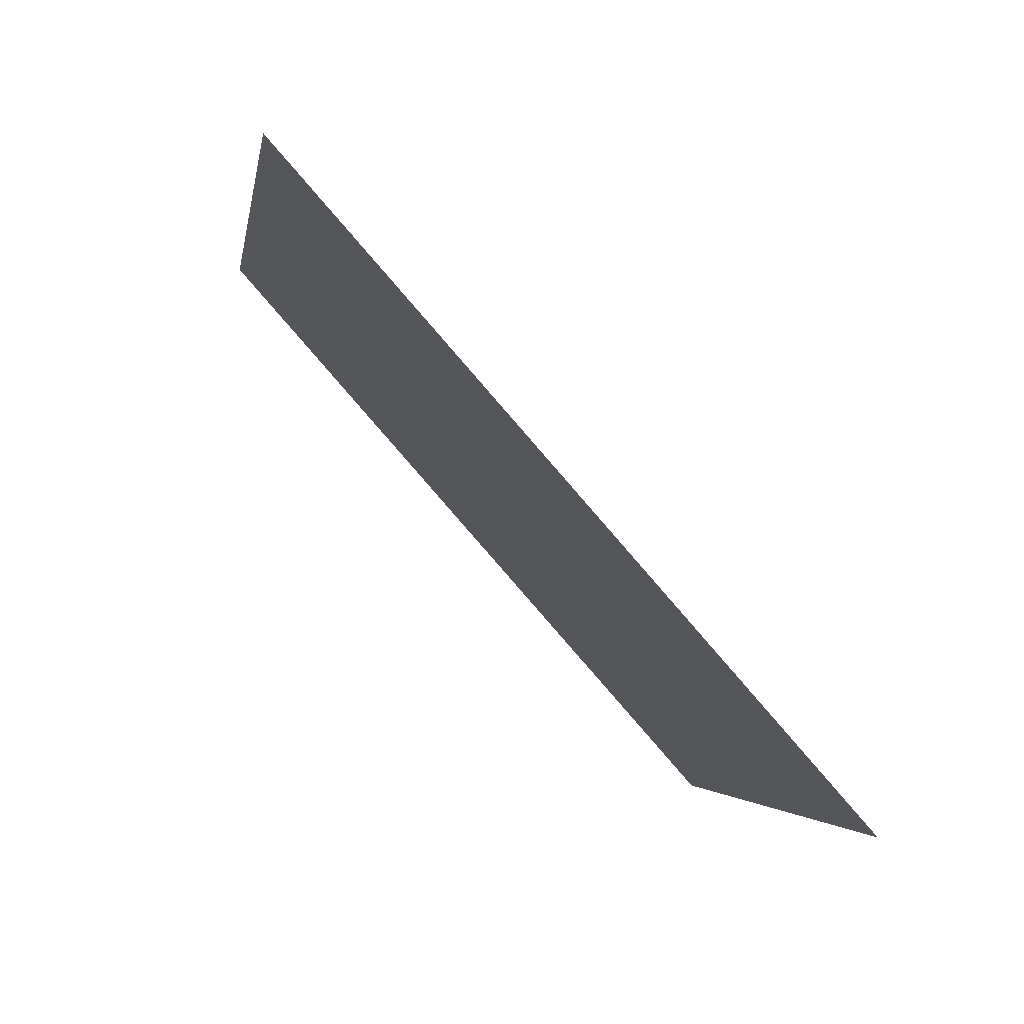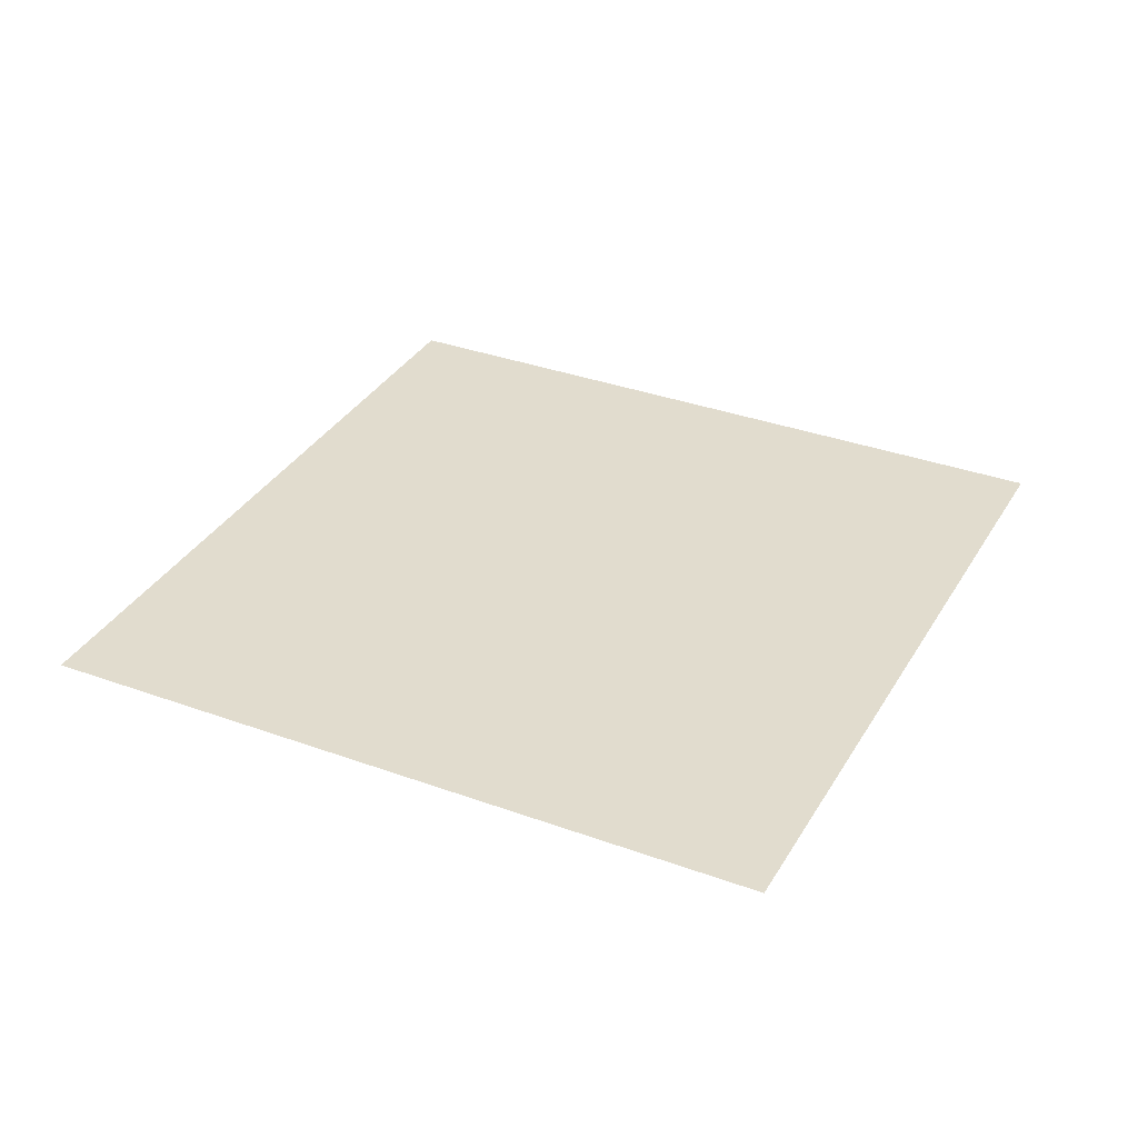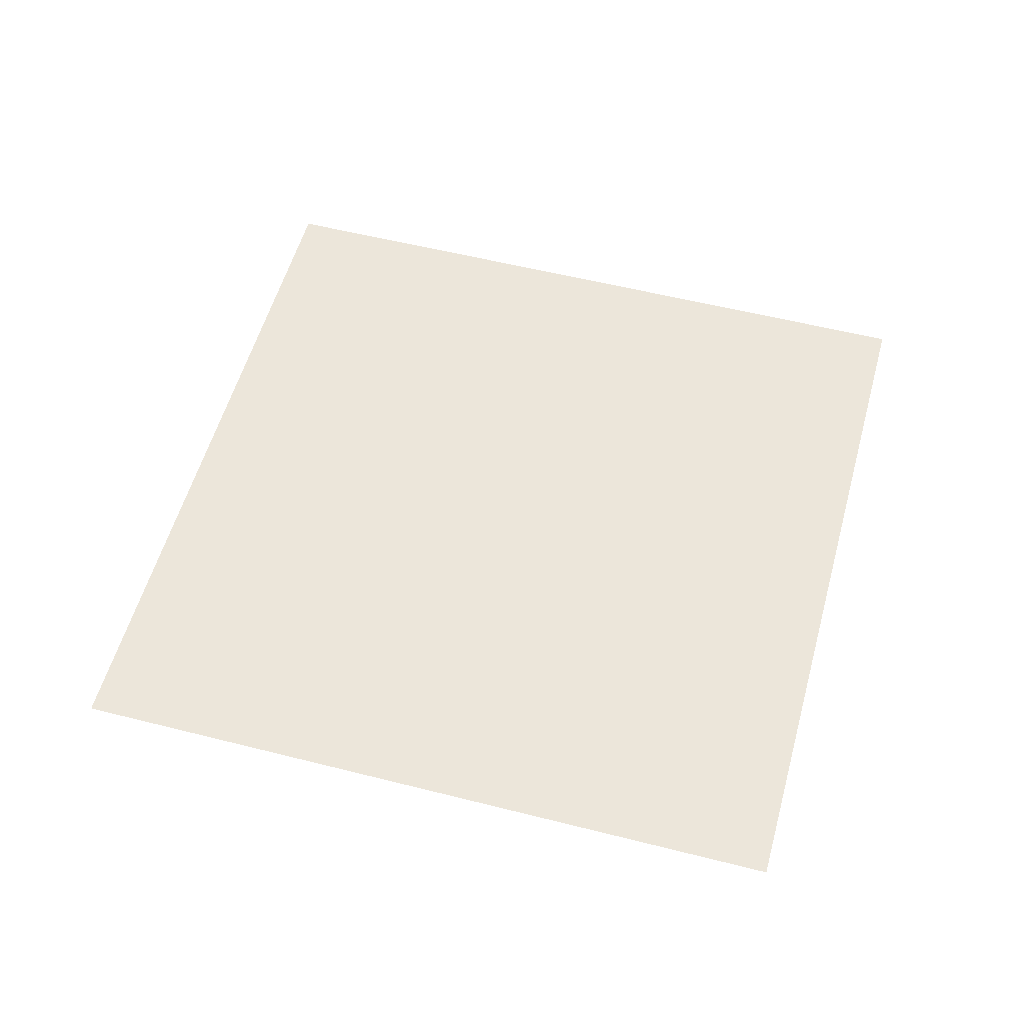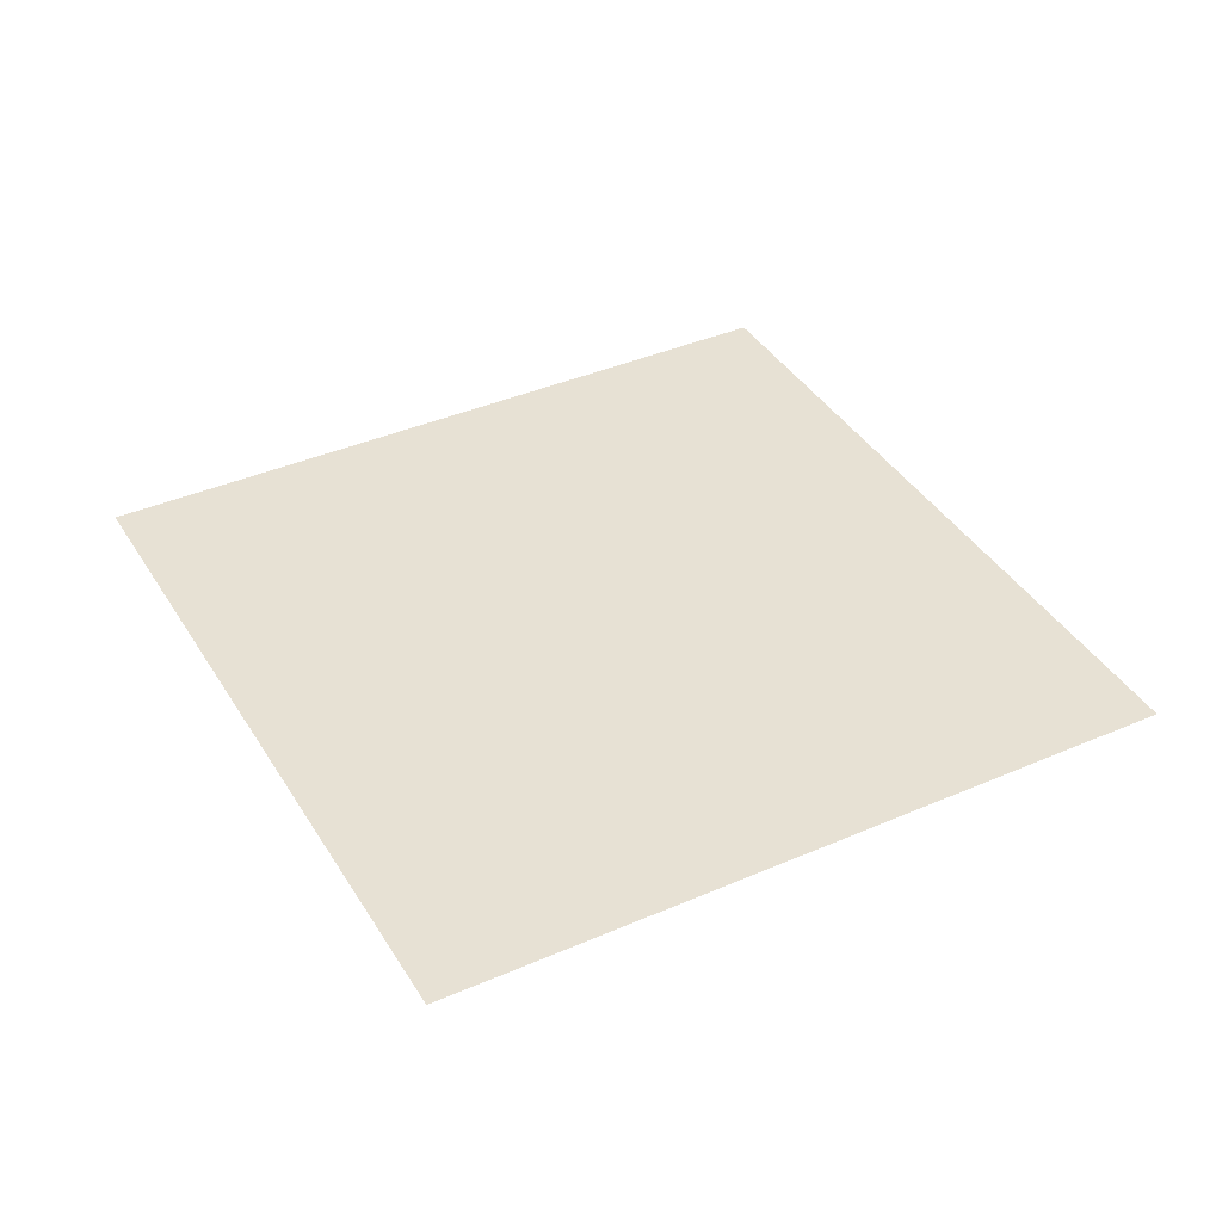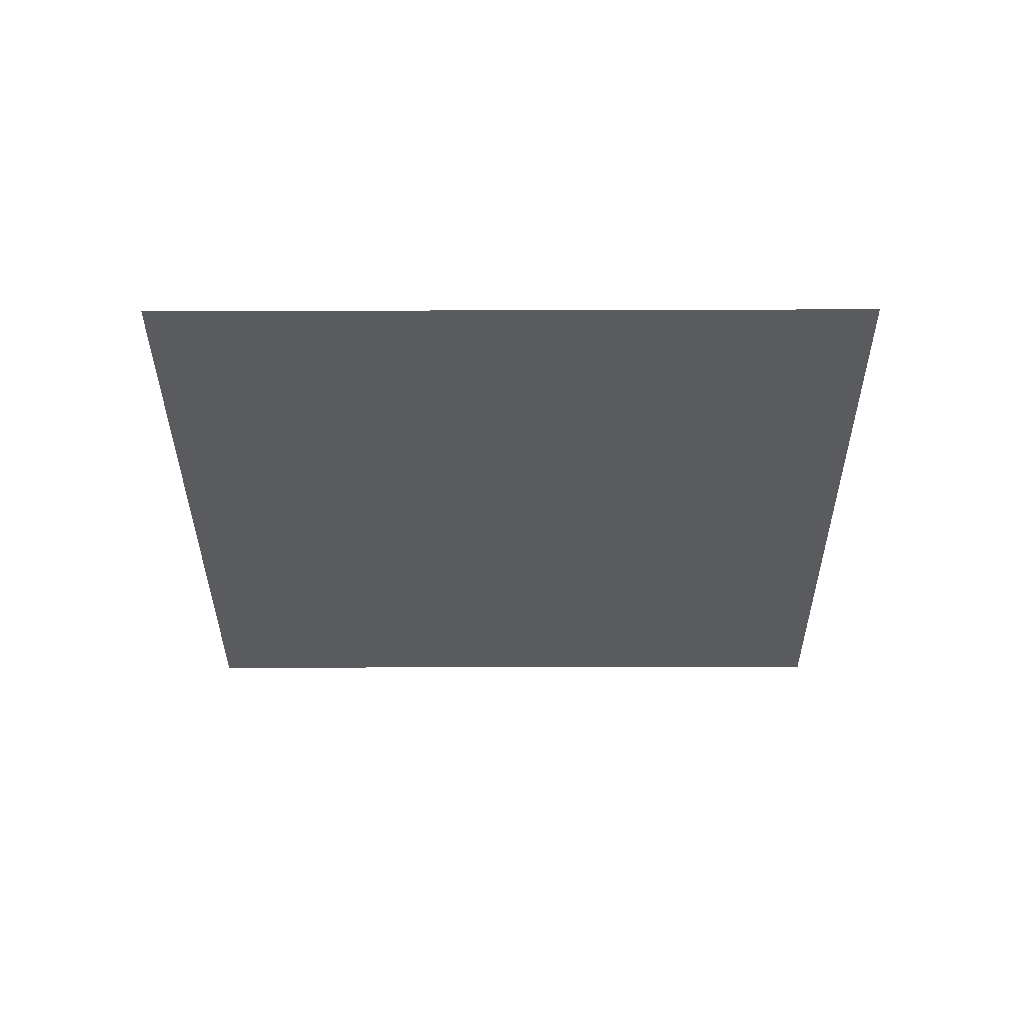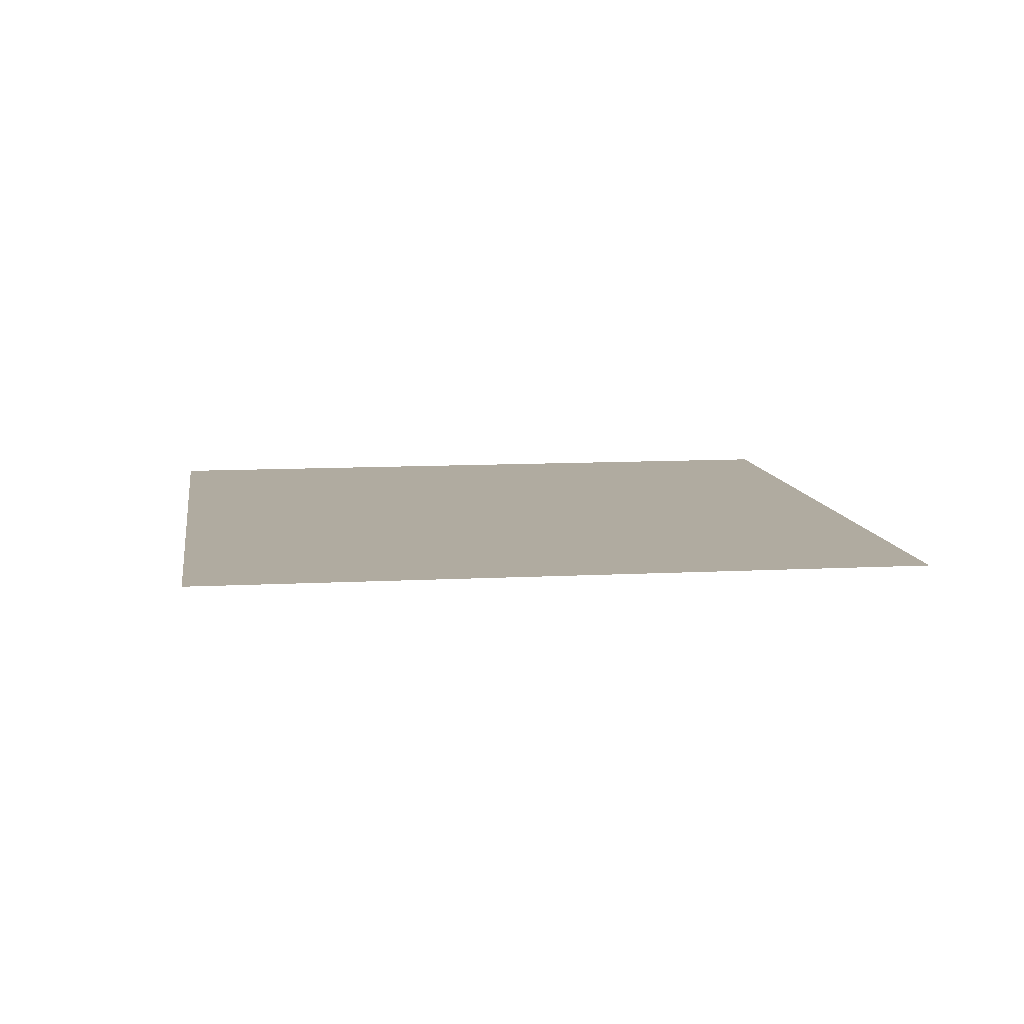
<metadata>
{"format":"obj","ext":"obj","renderer":"f3d","projection":"perspective","resolution":1024,"background":"white","views":[{"elev":78.7,"azim":-132.1,"up":"+Z"},{"elev":34.1,"azim":-74.9,"up":"+Y"},{"elev":54.4,"azim":-86.1,"up":"+Y"},{"elev":39.4,"azim":-39.7,"up":"+Y"},{"elev":-33.1,"azim":169.0,"up":"+Y"},{"elev":9.8,"azim":70.7,"up":"+Y"}]}
</metadata>
<code>
v 686.1 2273 -3556
v 698.6 2273 -3619
v 672 2273 -3624
v 672 2273 -3559
v 686.1 2273 -3556
v 672 2273 -3624
v 672 2273 -3559
v 672 2273 -3624
v 635.9 2273 -3632
v 623.4 2273 -3569
v 672 2273 -3559
v 635.9 2273 -3632
f 1 2 3
f 4 5 6
f 7 8 9
f 10 11 12

</code>
